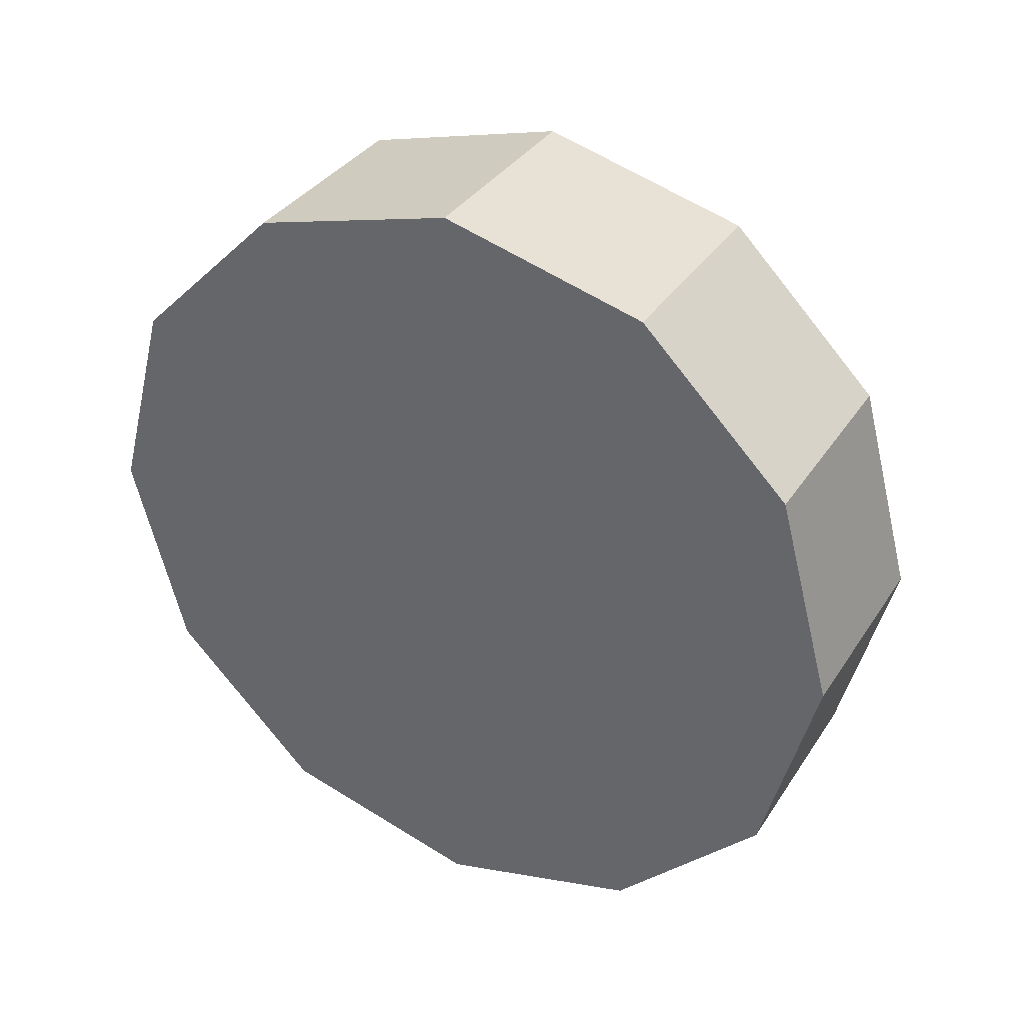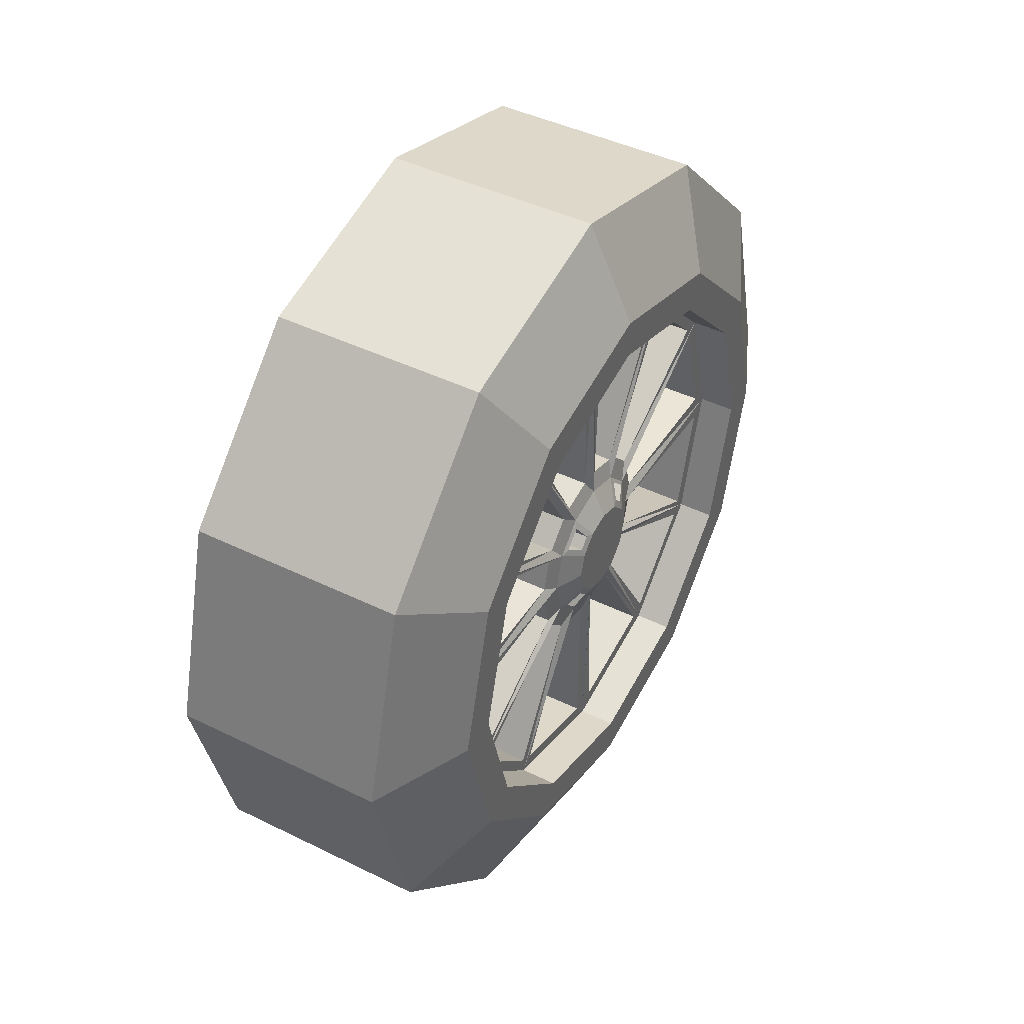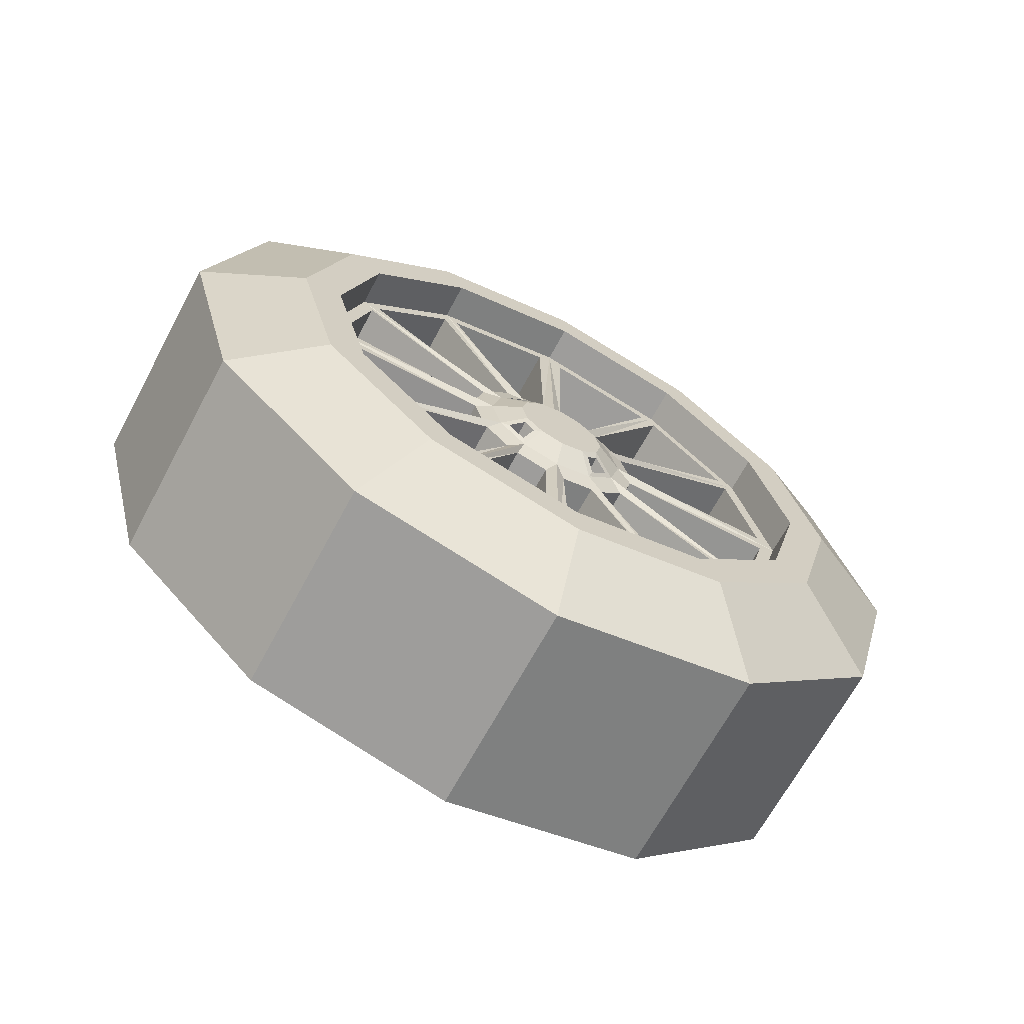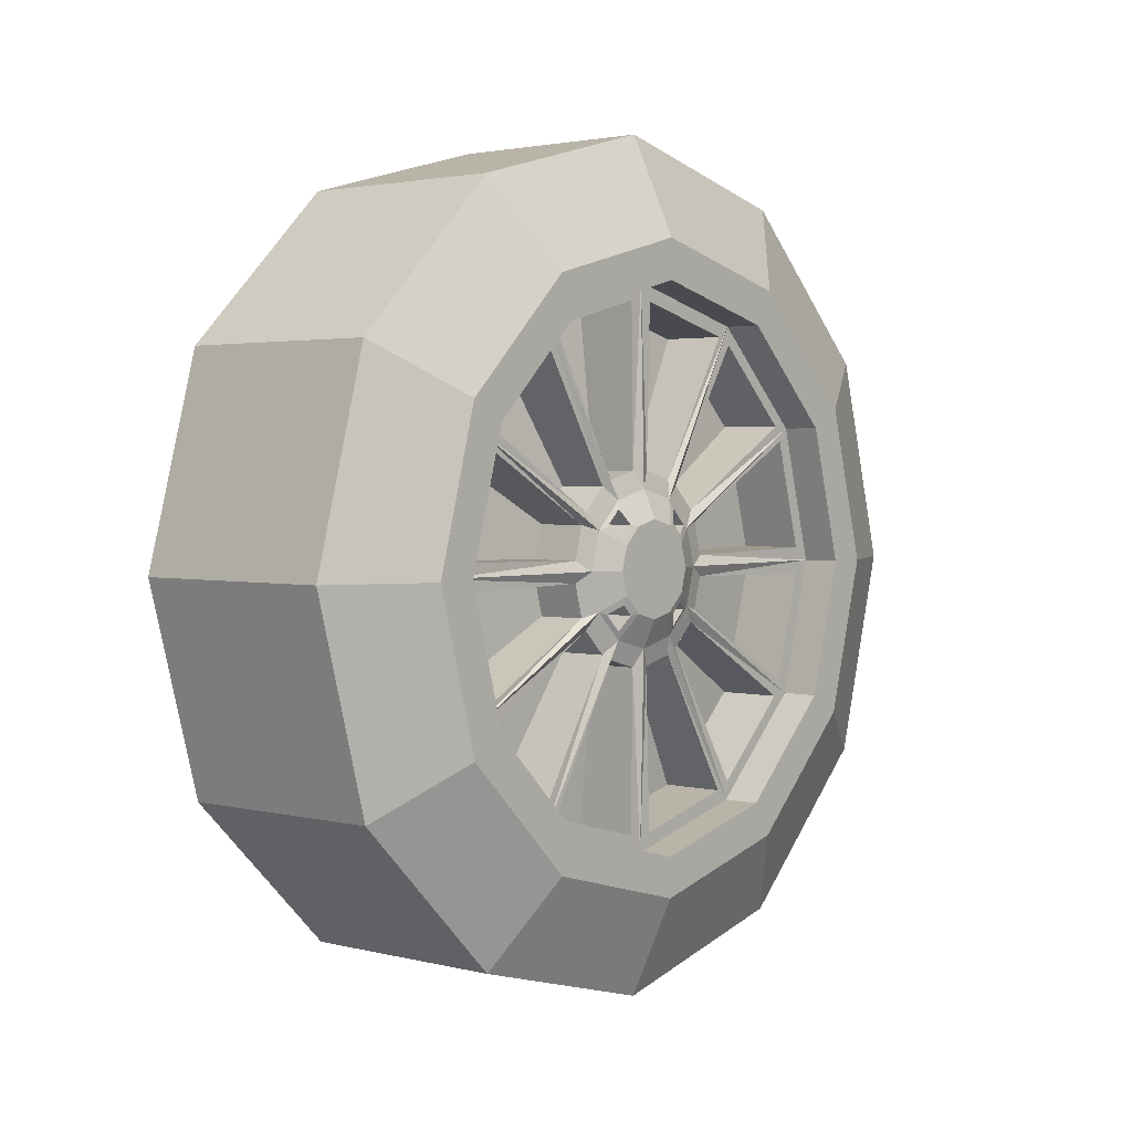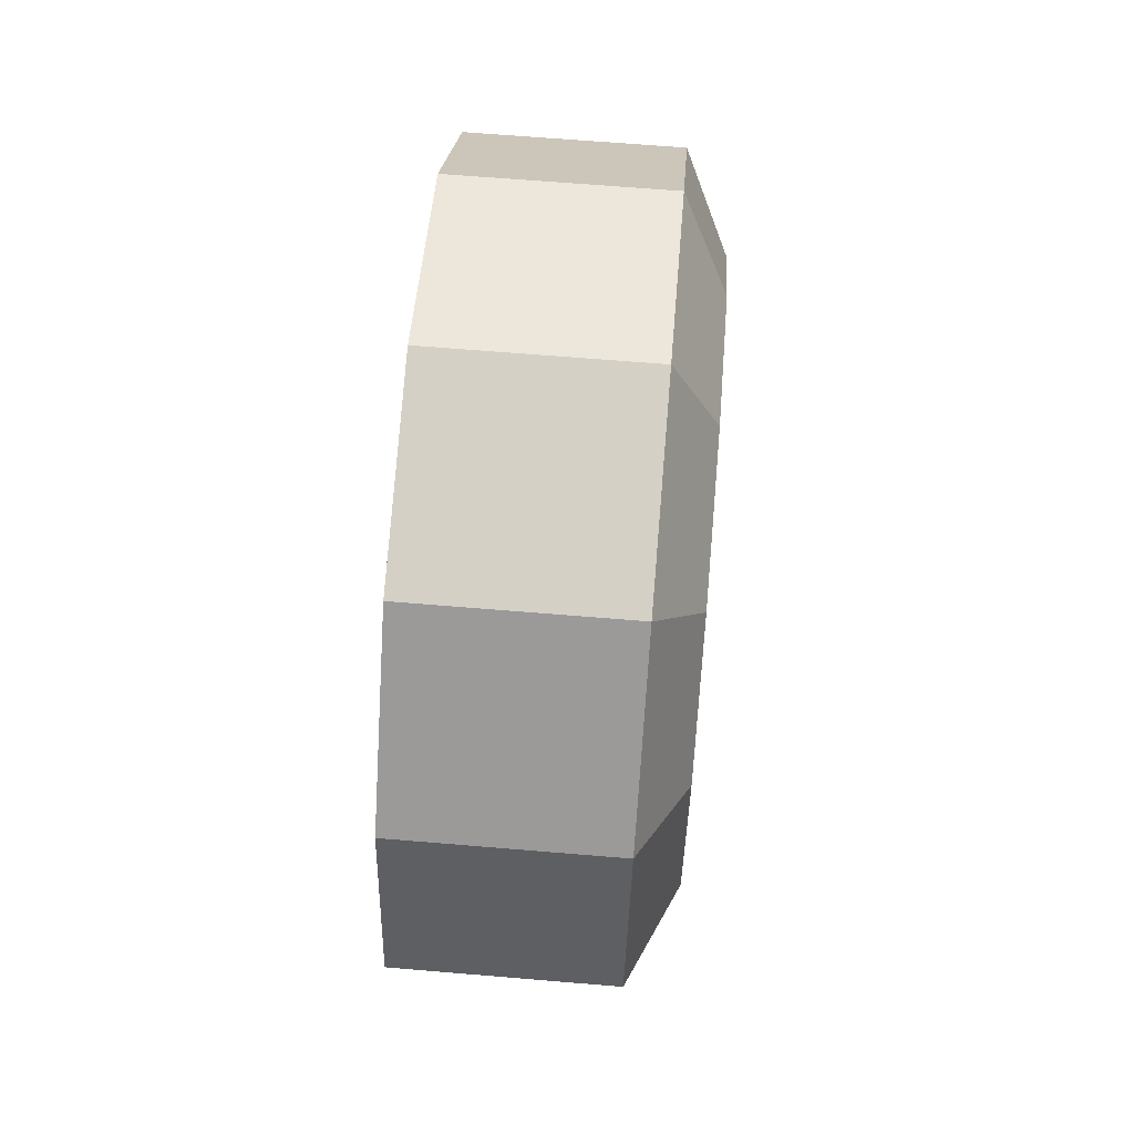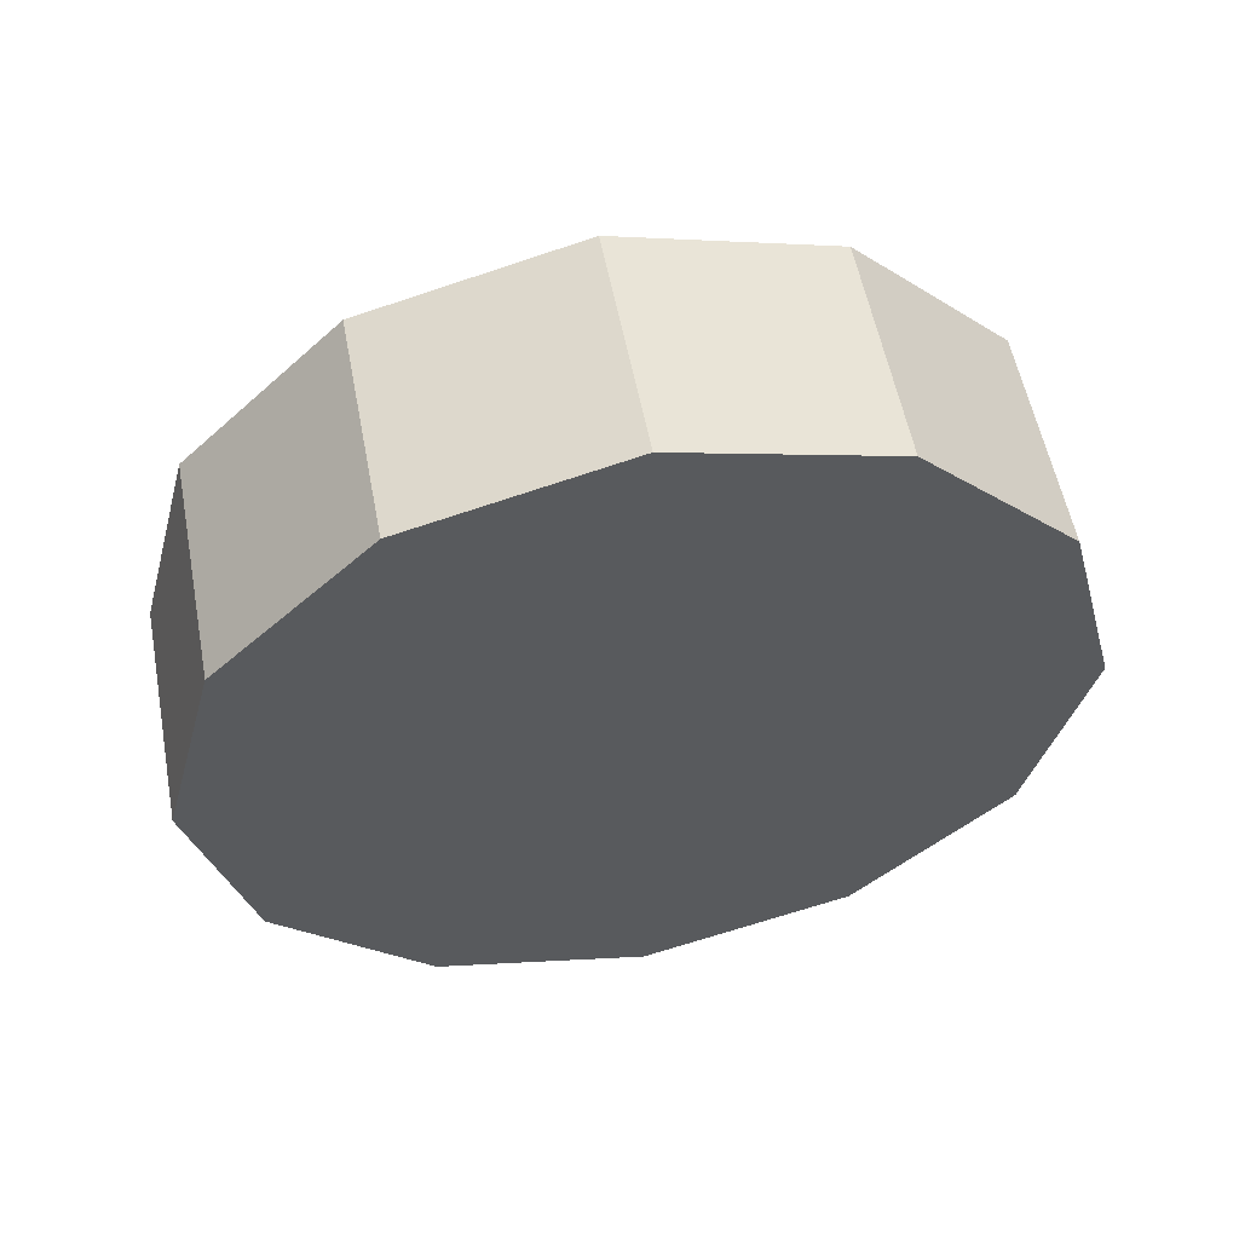
<metadata>
{"format":"obj","ext":"obj","renderer":"f3d","projection":"perspective","resolution":1024,"background":"white","views":[{"elev":34.7,"azim":-61.5,"up":"+Y"},{"elev":43.5,"azim":30.1,"up":"+Y"},{"elev":-66.9,"azim":61.8,"up":"+Y"},{"elev":2.5,"azim":41.0,"up":"+Y"},{"elev":65.3,"azim":4.8,"up":"+Z"},{"elev":56.1,"azim":-100.8,"up":"+Z"}]}
</metadata>
<code>
o SportsCar2_FrontLeftWheel_Cylinder.003
v 76.4 108.7 -31.76
v 94.11 108.7 -31.76
v 76.4 113.2 -14.94
v 94.11 113.2 -14.94
v 76.4 125.5 -2.619
v 94.11 125.5 -2.619
v 76.4 142.3 1.889
v 94.11 142.3 1.889
v 76.4 159.1 -2.619
v 94.11 159.1 -2.619
v 76.4 171.5 -14.94
v 94.11 171.5 -14.94
v 76.4 176 -31.76
v 94.11 176 -31.76
v 76.4 171.5 -48.58
v 94.11 171.5 -48.58
v 76.4 159.1 -60.9
v 94.11 159.1 -60.9
v 76.4 142.3 -65.41
v 94.11 142.3 -65.41
v 76.4 125.5 -60.9
v 94.11 125.5 -60.9
v 76.4 113.2 -48.58
v 94.11 113.2 -48.58
v 97.84 120.2 -19.02
v 97.84 116.8 -31.76
v 97.84 129.6 -9.696
v 97.84 142.3 -6.282
v 97.84 155 -9.696
v 97.84 164.4 -19.02
v 97.84 167.8 -31.76
v 97.84 164.4 -44.5
v 97.84 155 -53.82
v 97.84 142.3 -57.23
v 97.84 129.6 -53.82
v 97.84 120.2 -44.5
v 97.84 123 -20.64
v 97.84 120.1 -31.76
v 97.84 131.2 -12.5
v 97.84 142.3 -9.517
v 97.84 153.4 -12.5
v 97.84 161.6 -20.64
v 97.84 164.6 -31.76
v 97.84 161.6 -42.88
v 97.84 153.4 -51.02
v 97.84 142.3 -54
v 97.84 131.2 -51.02
v 97.84 123 -42.88
v 94.8 123 -20.64
v 94.8 120.1 -31.76
v 94.8 131.2 -12.5
v 94.8 142.3 -9.517
v 94.8 153.4 -12.5
v 94.8 161.6 -20.64
v 94.8 164.6 -31.76
v 94.8 161.6 -42.88
v 94.8 153.4 -51.02
v 94.8 142.3 -54
v 94.8 131.2 -51.02
v 94.8 123 -42.88
v 95.15 136.9 -28.64
v 95.15 136.1 -31.76
v 95.15 139.2 -26.36
v 95.15 142.3 -25.53
v 95.15 145.4 -26.36
v 95.15 147.7 -28.64
v 95.15 148.5 -31.76
v 95.15 147.7 -34.87
v 95.15 145.4 -37.16
v 95.15 142.3 -37.99
v 95.15 139.2 -37.16
v 95.15 136.9 -34.87
v 96.22 138.9 -29.82
v 96.22 138.4 -31.76
v 96.22 140.4 -28.39
v 96.22 142.3 -27.87
v 96.22 144.3 -28.39
v 96.22 145.7 -29.82
v 96.22 146.2 -31.76
v 96.22 145.7 -33.7
v 96.22 144.3 -35.12
v 96.22 142.3 -35.64
v 96.22 140.4 -35.12
v 96.22 138.9 -33.7
v 94.8 163.1 -30.65
v 94.8 160.7 -21.75
v 94.72 150 -30.9
v 94.72 149.2 -28.22
v 94.8 160.7 -41.77
v 94.8 163.1 -32.87
v 94.72 149.2 -35.29
v 94.72 150 -32.61
v 94.8 153.6 -49.53
v 94.8 160.1 -43.02
v 94.72 146.8 -38.22
v 94.72 148.8 -36.25
v 94.8 143.4 -52.53
v 94.8 152.3 -50.15
v 94.72 143.2 -39.41
v 94.72 145.8 -38.69
v 94.8 124.5 -43.02
v 94.8 131.1 -49.53
v 94.72 135.9 -36.25
v 94.72 137.8 -38.22
v 94.8 132.3 -50.15
v 94.8 141.2 -52.53
v 94.72 138.8 -38.69
v 94.72 141.5 -39.41
v 94.8 121.5 -32.87
v 94.8 123.9 -41.77
v 94.72 134.7 -32.61
v 94.72 135.4 -35.29
v 94.8 123.9 -21.75
v 94.8 121.5 -30.65
v 94.72 135.4 -28.22
v 94.72 134.7 -30.9
v 94.8 131.1 -13.99
v 94.8 124.5 -20.5
v 94.72 137.8 -25.3
v 94.72 135.9 -27.26
v 94.8 141.2 -10.99
v 94.8 132.3 -13.37
v 94.72 141.5 -24.11
v 94.72 138.8 -24.83
v 94.8 152.3 -13.37
v 94.8 143.4 -10.99
v 94.72 145.8 -24.83
v 94.72 143.2 -24.11
v 94.8 160.1 -20.5
v 94.8 153.6 -13.99
v 94.72 148.8 -27.26
v 94.72 146.8 -25.3
v 89.53 163.1 -30.65
v 89.53 160.7 -21.75
v 90.67 150 -30.9
v 90.67 149.2 -28.22
v 89.53 160.7 -41.77
v 89.53 163.1 -32.87
v 90.67 149.2 -35.29
v 90.67 150 -32.61
v 89.53 153.6 -49.53
v 89.53 160.1 -43.02
v 90.67 146.8 -38.22
v 90.67 148.8 -36.25
v 89.53 143.4 -52.53
v 89.53 152.3 -50.15
v 90.67 143.2 -39.41
v 90.67 145.8 -38.69
v 89.53 124.5 -43.02
v 89.53 131.1 -49.53
v 90.67 135.9 -36.25
v 90.67 137.8 -38.22
v 89.53 132.3 -50.15
v 89.53 141.2 -52.53
v 90.67 138.8 -38.69
v 90.67 141.5 -39.41
v 89.53 121.5 -32.87
v 89.53 123.9 -41.77
v 90.67 134.7 -32.61
v 90.67 135.4 -35.29
v 89.53 123.9 -21.75
v 89.53 121.5 -30.65
v 90.67 135.4 -28.22
v 90.67 134.7 -30.9
v 89.53 131.1 -13.99
v 89.53 124.5 -20.5
v 90.67 137.8 -25.3
v 90.67 135.9 -27.26
v 89.53 141.2 -10.99
v 89.53 132.3 -13.37
v 90.67 141.5 -24.11
v 90.67 138.8 -24.83
v 89.53 152.3 -13.37
v 89.53 143.4 -10.99
v 90.67 145.8 -24.83
v 90.67 143.2 -24.11
v 89.53 160.1 -20.5
v 89.53 153.6 -13.99
v 90.67 148.8 -27.26
v 90.67 146.8 -25.3
v 95.36 147 -28.42
v 95.36 145.6 -27.05
v 96 145.8 -29.13
v 96 144.9 -28.27
v 95.36 139 -27.05
v 95.36 137.6 -28.42
v 96 139.7 -28.27
v 96 138.8 -29.13
v 95.36 137.6 -35.1
v 95.36 139 -36.46
v 96 138.8 -34.39
v 96 139.7 -35.25
v 95.36 145.6 -36.46
v 95.36 147 -35.1
v 96 144.9 -35.25
v 96 145.8 -34.39
v 93.16 147 -28.42
v 93.16 145.6 -27.05
v 93.8 145.8 -29.13
v 93.8 144.9 -28.27
v 93.16 139 -27.05
v 93.16 137.6 -28.42
v 93.8 139.7 -28.27
v 93.8 138.8 -29.13
v 93.16 137.6 -35.1
v 93.16 139 -36.46
v 93.8 138.8 -34.39
v 93.8 139.7 -35.25
v 93.16 145.6 -36.46
v 93.16 147 -35.1
v 93.8 144.9 -35.25
v 93.8 145.8 -34.39
f 2 3 1
f 4 5 3
f 6 7 5
f 8 9 7
f 10 11 9
f 12 13 11
f 14 15 13
f 16 17 15
f 18 19 17
f 19 22 21
f 14 30 31
f 21 24 23
f 23 2 1
f 11 15 23
f 31 42 43
f 12 29 30
f 8 29 10
f 2 36 26
f 2 25 4
f 6 28 8
f 24 35 36
f 4 27 6
f 22 34 35
f 20 33 34
f 18 32 33
f 16 31 32
f 45 58 46
f 28 39 40
f 34 47 35
f 31 44 32
f 28 41 29
f 35 48 36
f 25 38 37
f 32 45 33
f 30 41 42
f 26 48 38
f 27 37 39
f 33 46 34
f 42 55 43
f 39 52 40
f 46 59 47
f 43 56 44
f 40 53 41
f 47 60 48
f 38 49 37
f 44 57 45
f 41 54 42
f 48 50 38
f 37 51 39
f 133 136 135
f 138 139 137
f 141 144 143
f 145 148 147
f 150 151 149
f 154 155 153
f 157 160 159
f 162 163 161
f 166 167 165
f 169 172 171
f 174 175 173
f 178 179 177
f 198 199 197
f 202 203 201
f 206 207 205
f 209 212 211
f 2 4 3
f 4 6 5
f 6 8 7
f 8 10 9
f 10 12 11
f 12 14 13
f 14 16 15
f 16 18 17
f 18 20 19
f 19 20 22
f 14 12 30
f 21 22 24
f 23 24 2
f 23 1 3
f 3 5 23
f 5 7 23
f 7 9 11
f 11 13 15
f 15 17 19
f 19 21 15
f 21 23 15
f 7 11 23
f 31 30 42
f 12 10 29
f 8 28 29
f 2 24 36
f 2 26 25
f 6 27 28
f 24 22 35
f 4 25 27
f 22 20 34
f 20 18 33
f 18 16 32
f 16 14 31
f 45 57 58
f 28 27 39
f 34 46 47
f 31 43 44
f 28 40 41
f 35 47 48
f 25 26 38
f 32 44 45
f 30 29 41
f 26 36 48
f 27 25 37
f 33 45 46
f 42 54 55
f 39 51 52
f 46 58 59
f 43 55 56
f 40 52 53
f 47 59 60
f 38 50 49
f 44 56 57
f 41 53 54
f 48 60 50
f 37 49 51
f 133 134 136
f 138 140 139
f 141 142 144
f 145 146 148
f 150 152 151
f 154 156 155
f 157 158 160
f 162 164 163
f 166 168 167
f 169 170 172
f 174 176 175
f 178 180 179
f 198 200 199
f 202 204 203
f 206 208 207
f 209 210 212
f 51 119 63
f 72 74 62
f 57 100 98
f 54 85 55
f 63 123 124
f 59 107 71
f 68 92 67
f 52 128 126
f 71 103 104
f 61 116 62
f 57 95 69
f 66 132 65
f 72 111 112
f 77 75 83
f 73 186 61
f 69 82 70
f 67 78 79
f 63 76 64
f 71 82 83
f 67 80 68
f 65 76 77
f 84 189 191
f 61 74 73
f 80 194 68
f 66 182 181
f 87 136 88
f 55 87 67
f 66 87 88
f 54 88 86
f 107 156 108
f 55 92 90
f 56 90 89
f 56 91 68
f 127 176 128
f 56 96 94
f 68 95 96
f 56 93 57
f 97 147 99
f 69 99 100
f 57 97 58
f 58 99 70
f 86 133 85
f 60 102 101
f 59 104 102
f 60 103 72
f 117 167 119
f 58 108 106
f 71 108 70
f 59 106 105
f 106 153 105
f 60 112 110
f 60 109 50
f 50 111 62
f 126 173 125
f 49 114 113
f 49 115 61
f 50 116 114
f 98 148 146
f 63 120 61
f 49 120 118
f 51 118 117
f 118 168 166
f 51 124 122
f 51 121 52
f 52 123 64
f 99 148 100
f 65 128 64
f 53 126 125
f 53 127 65
f 119 168 120
f 54 130 129
f 54 131 66
f 53 132 130
f 126 176 174
f 106 156 154
f 86 136 134
f 113 162 161
f 125 175 127
f 94 141 93
f 105 155 107
f 85 135 87
f 115 164 116
f 95 144 96
f 113 163 115
f 93 143 95
f 122 169 121
f 102 149 101
f 114 164 162
f 94 144 142
f 123 172 124
f 103 152 104
f 122 172 170
f 102 152 150
f 130 177 129
f 110 157 109
f 121 171 123
f 90 137 89
f 101 151 103
f 131 180 132
f 111 160 112
f 91 140 92
f 129 179 131
f 110 160 158
f 90 140 138
f 118 165 117
f 130 180 178
f 98 145 97
f 109 159 111
f 89 139 91
f 182 197 181
f 78 181 183
f 77 182 65
f 77 183 184
f 194 212 210
f 75 188 73
f 63 186 185
f 75 185 187
f 190 208 206
f 84 192 83
f 83 190 71
f 71 189 72
f 193 211 195
f 80 195 196
f 68 193 69
f 81 193 195
f 186 201 185
f 183 200 184
f 190 205 189
f 187 204 188
f 194 209 193
f 181 199 183
f 191 208 192
f 186 204 202
f 195 212 196
f 182 200 198
f 189 207 191
f 185 203 187
f 51 117 119
f 72 84 74
f 57 69 100
f 54 86 85
f 63 64 123
f 59 105 107
f 68 91 92
f 52 64 128
f 71 72 103
f 61 115 116
f 57 93 95
f 66 131 132
f 72 62 111
f 75 73 74
f 74 84 75
f 84 83 75
f 83 82 81
f 81 80 79
f 79 78 77
f 77 76 75
f 83 81 79
f 79 77 83
f 73 188 186
f 69 81 82
f 67 66 78
f 63 75 76
f 71 70 82
f 67 79 80
f 65 64 76
f 84 72 189
f 61 62 74
f 80 196 194
f 66 65 182
f 87 135 136
f 55 85 87
f 66 67 87
f 54 66 88
f 107 155 156
f 55 67 92
f 56 55 90
f 56 89 91
f 127 175 176
f 56 68 96
f 68 69 95
f 56 94 93
f 97 145 147
f 69 70 99
f 57 98 97
f 58 97 99
f 86 134 133
f 60 59 102
f 59 71 104
f 60 101 103
f 117 165 167
f 58 70 108
f 71 107 108
f 59 58 106
f 106 154 153
f 60 72 112
f 60 110 109
f 50 109 111
f 126 174 173
f 49 50 114
f 49 113 115
f 50 62 116
f 98 100 148
f 63 119 120
f 49 61 120
f 51 49 118
f 118 120 168
f 51 63 124
f 51 122 121
f 52 121 123
f 99 147 148
f 65 127 128
f 53 52 126
f 53 125 127
f 119 167 168
f 54 53 130
f 54 129 131
f 53 65 132
f 126 128 176
f 106 108 156
f 86 88 136
f 113 114 162
f 125 173 175
f 94 142 141
f 105 153 155
f 85 133 135
f 115 163 164
f 95 143 144
f 113 161 163
f 93 141 143
f 122 170 169
f 102 150 149
f 114 116 164
f 94 96 144
f 123 171 172
f 103 151 152
f 122 124 172
f 102 104 152
f 130 178 177
f 110 158 157
f 121 169 171
f 90 138 137
f 101 149 151
f 131 179 180
f 111 159 160
f 91 139 140
f 129 177 179
f 110 112 160
f 90 92 140
f 118 166 165
f 130 132 180
f 98 146 145
f 109 157 159
f 89 137 139
f 182 198 197
f 78 66 181
f 77 184 182
f 77 78 183
f 194 196 212
f 75 187 188
f 63 61 186
f 75 63 185
f 190 192 208
f 84 191 192
f 83 192 190
f 71 190 189
f 193 209 211
f 80 81 195
f 68 194 193
f 81 69 193
f 186 202 201
f 183 199 200
f 190 206 205
f 187 203 204
f 194 210 209
f 181 197 199
f 191 207 208
f 186 188 204
f 195 211 212
f 182 184 200
f 189 205 207
f 185 201 203

</code>
